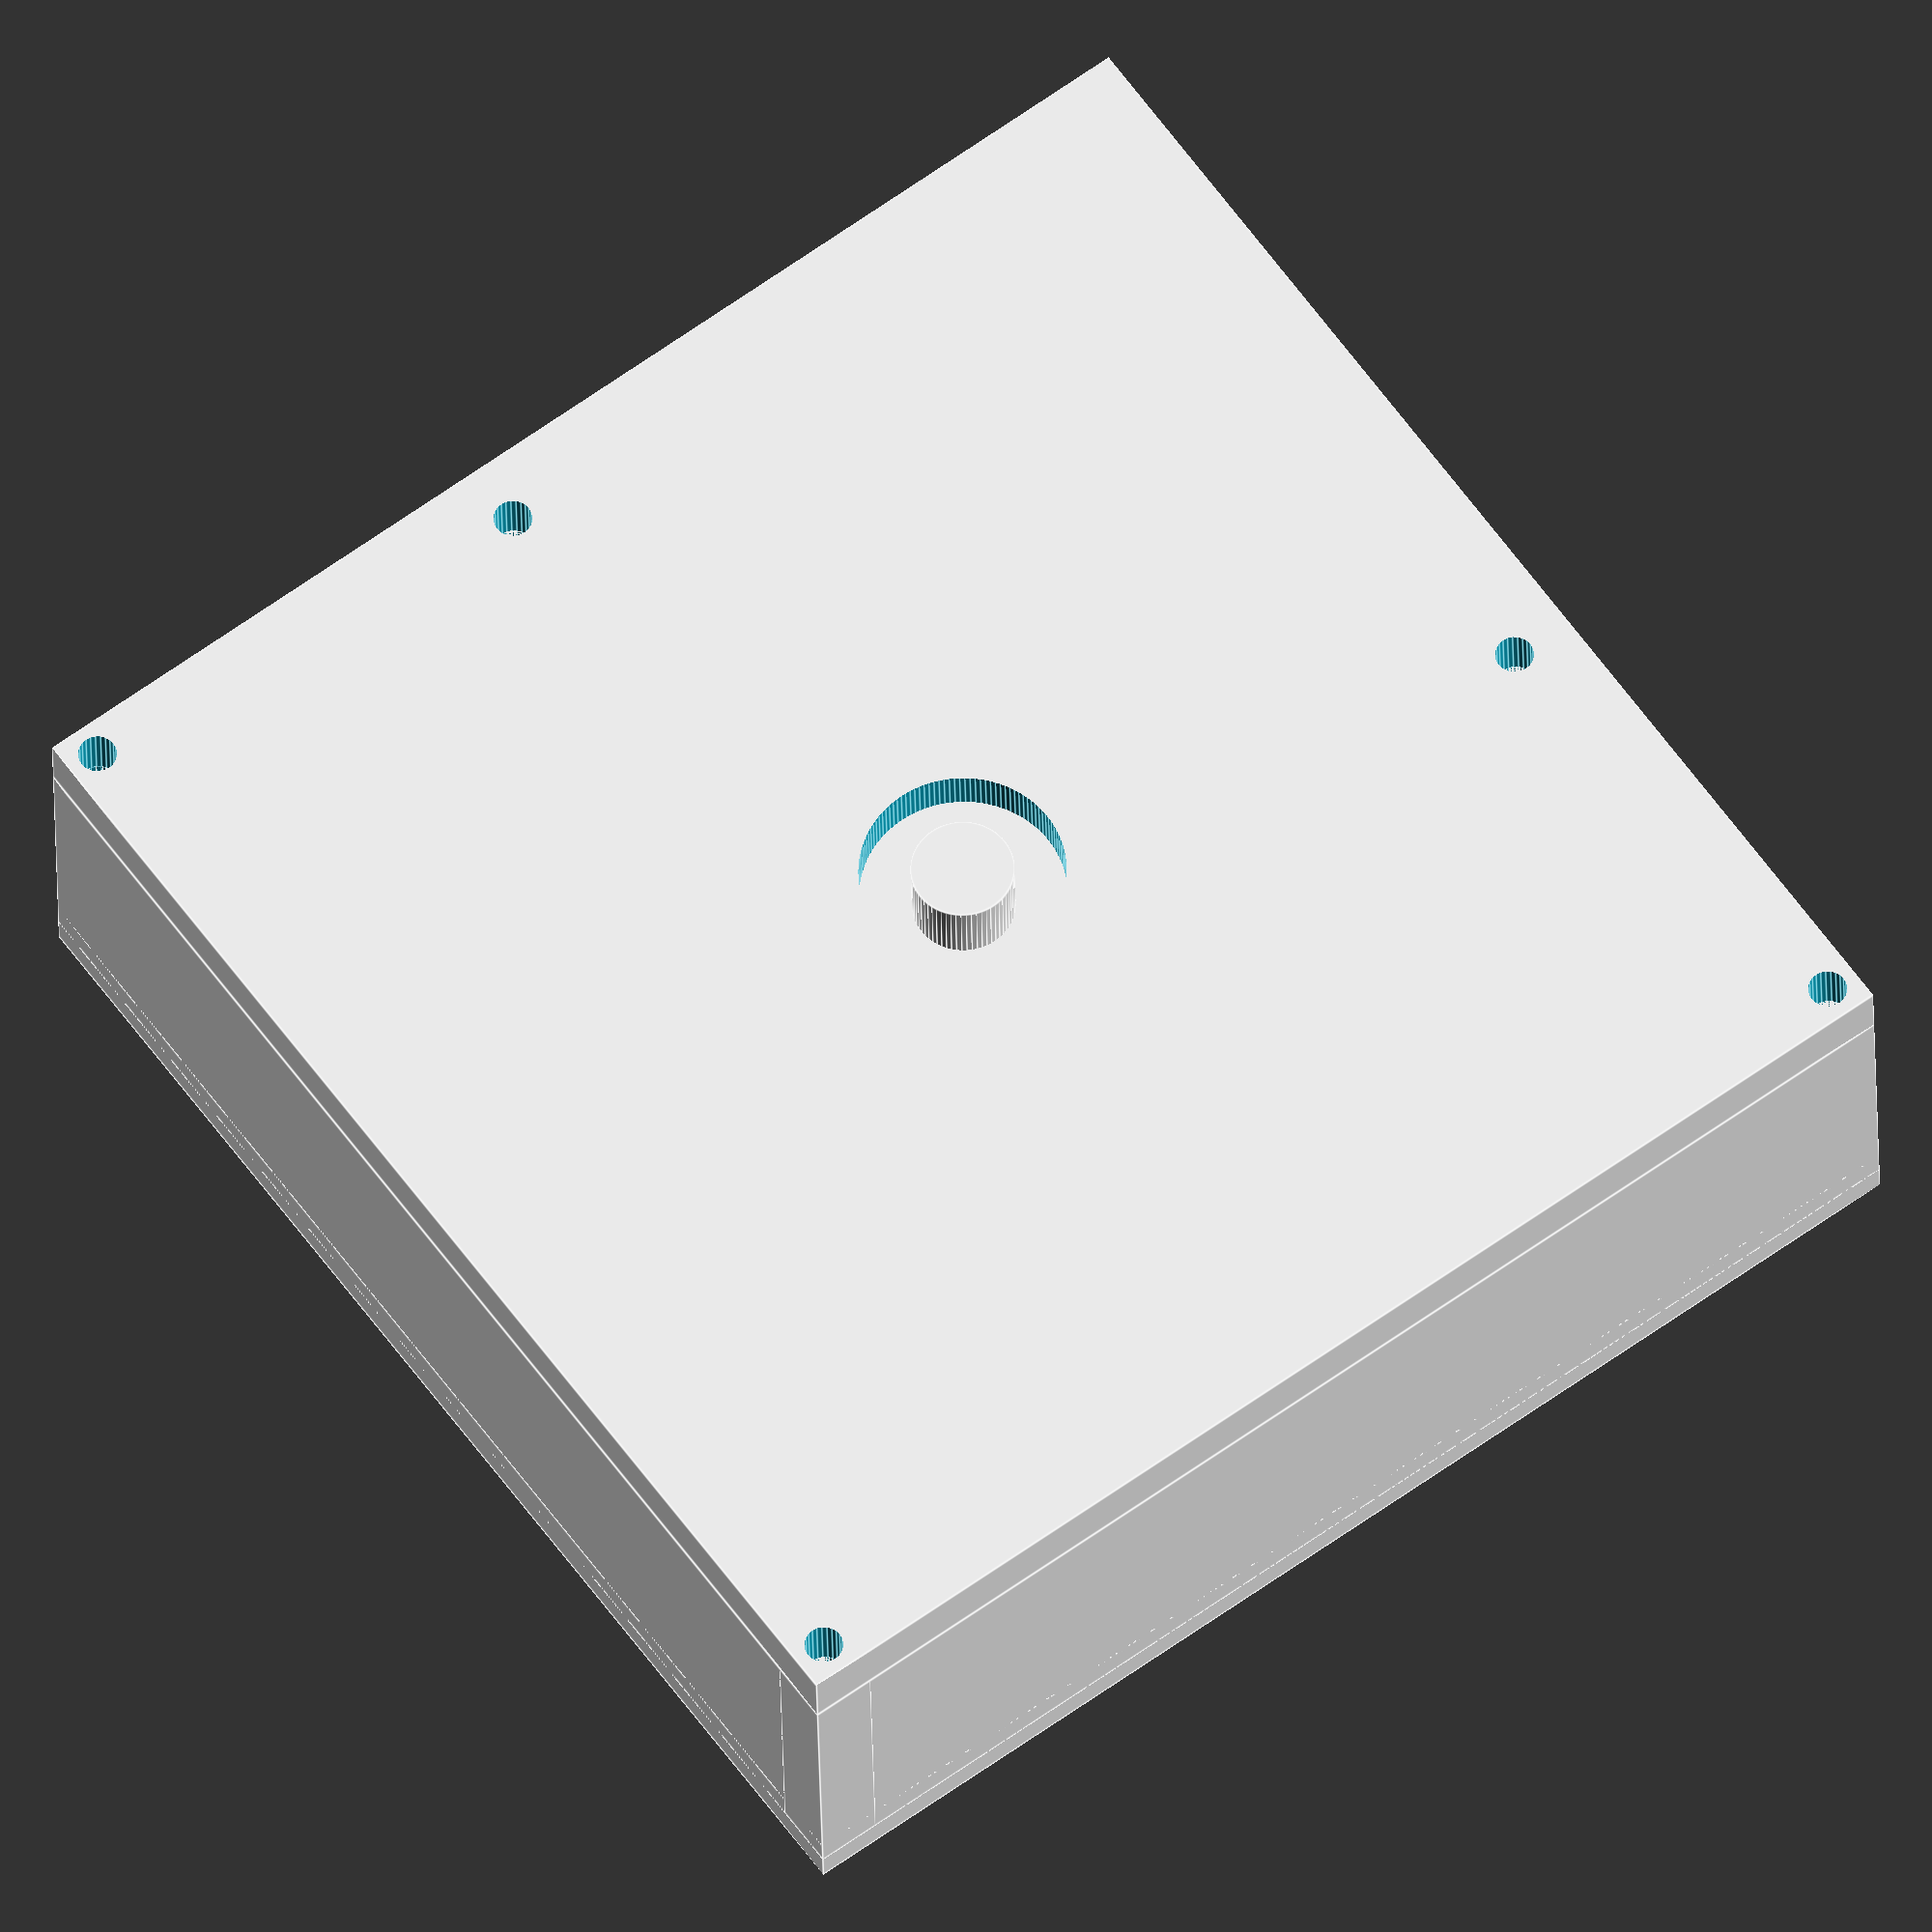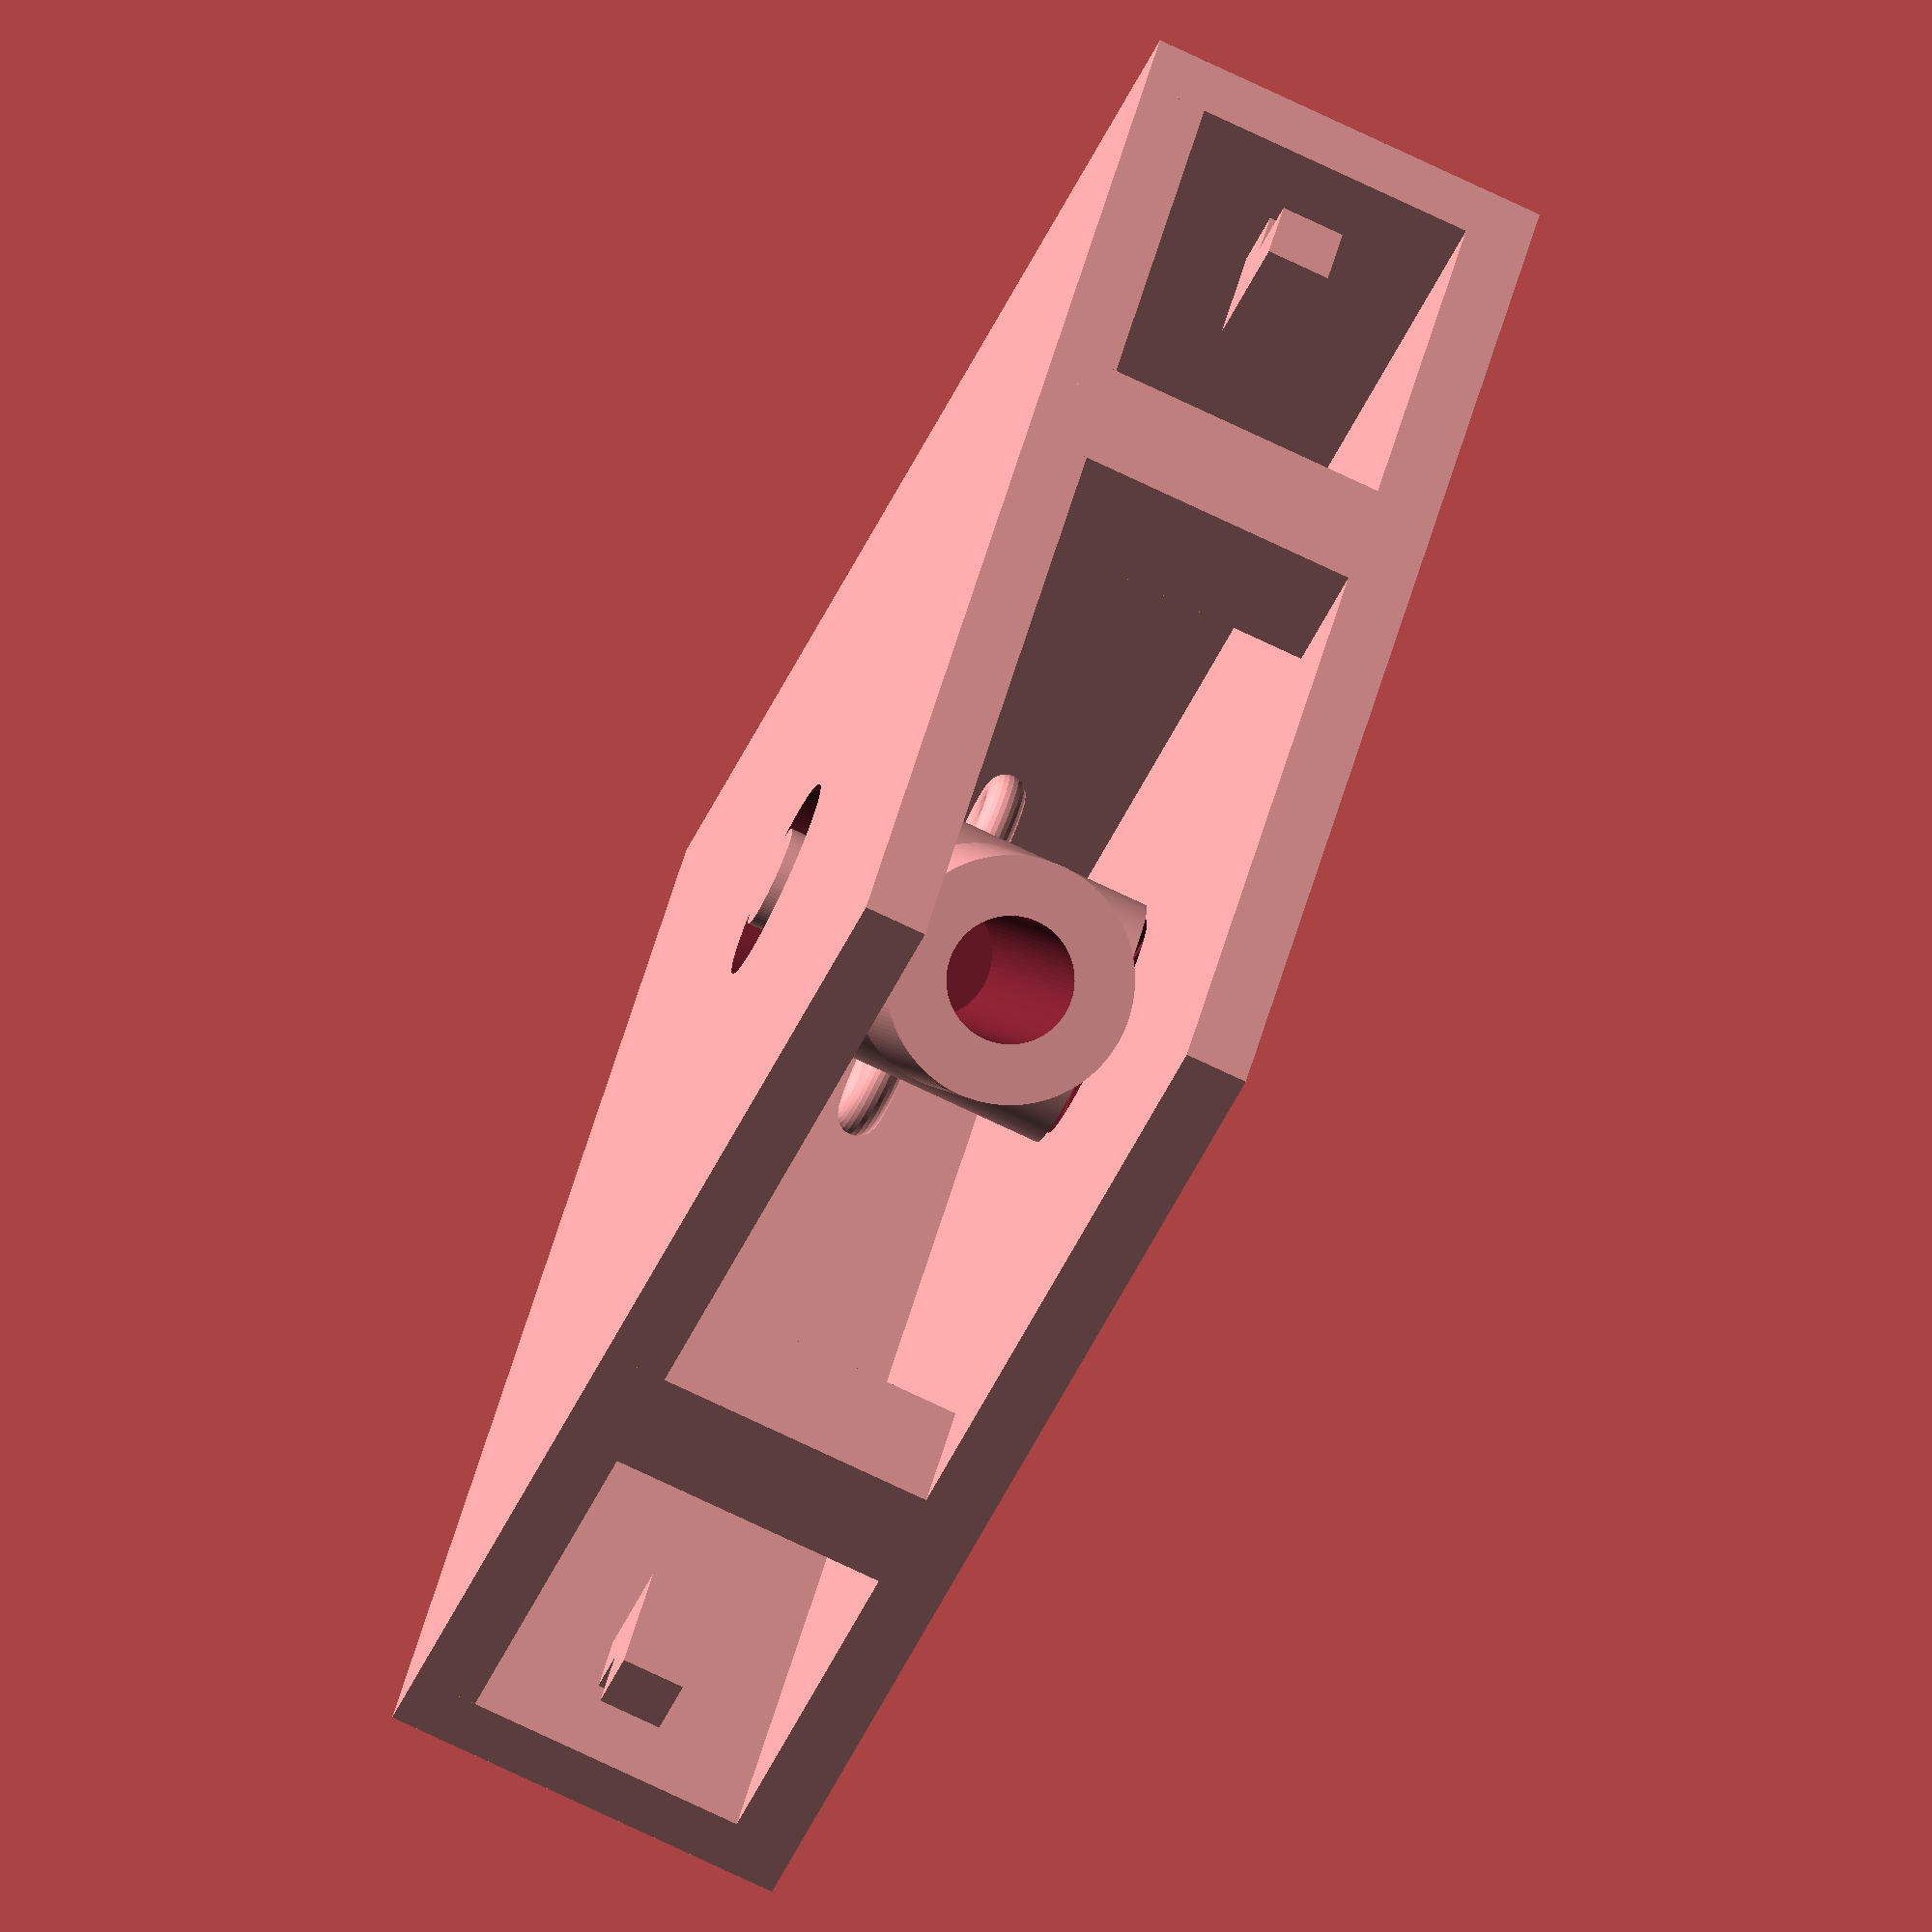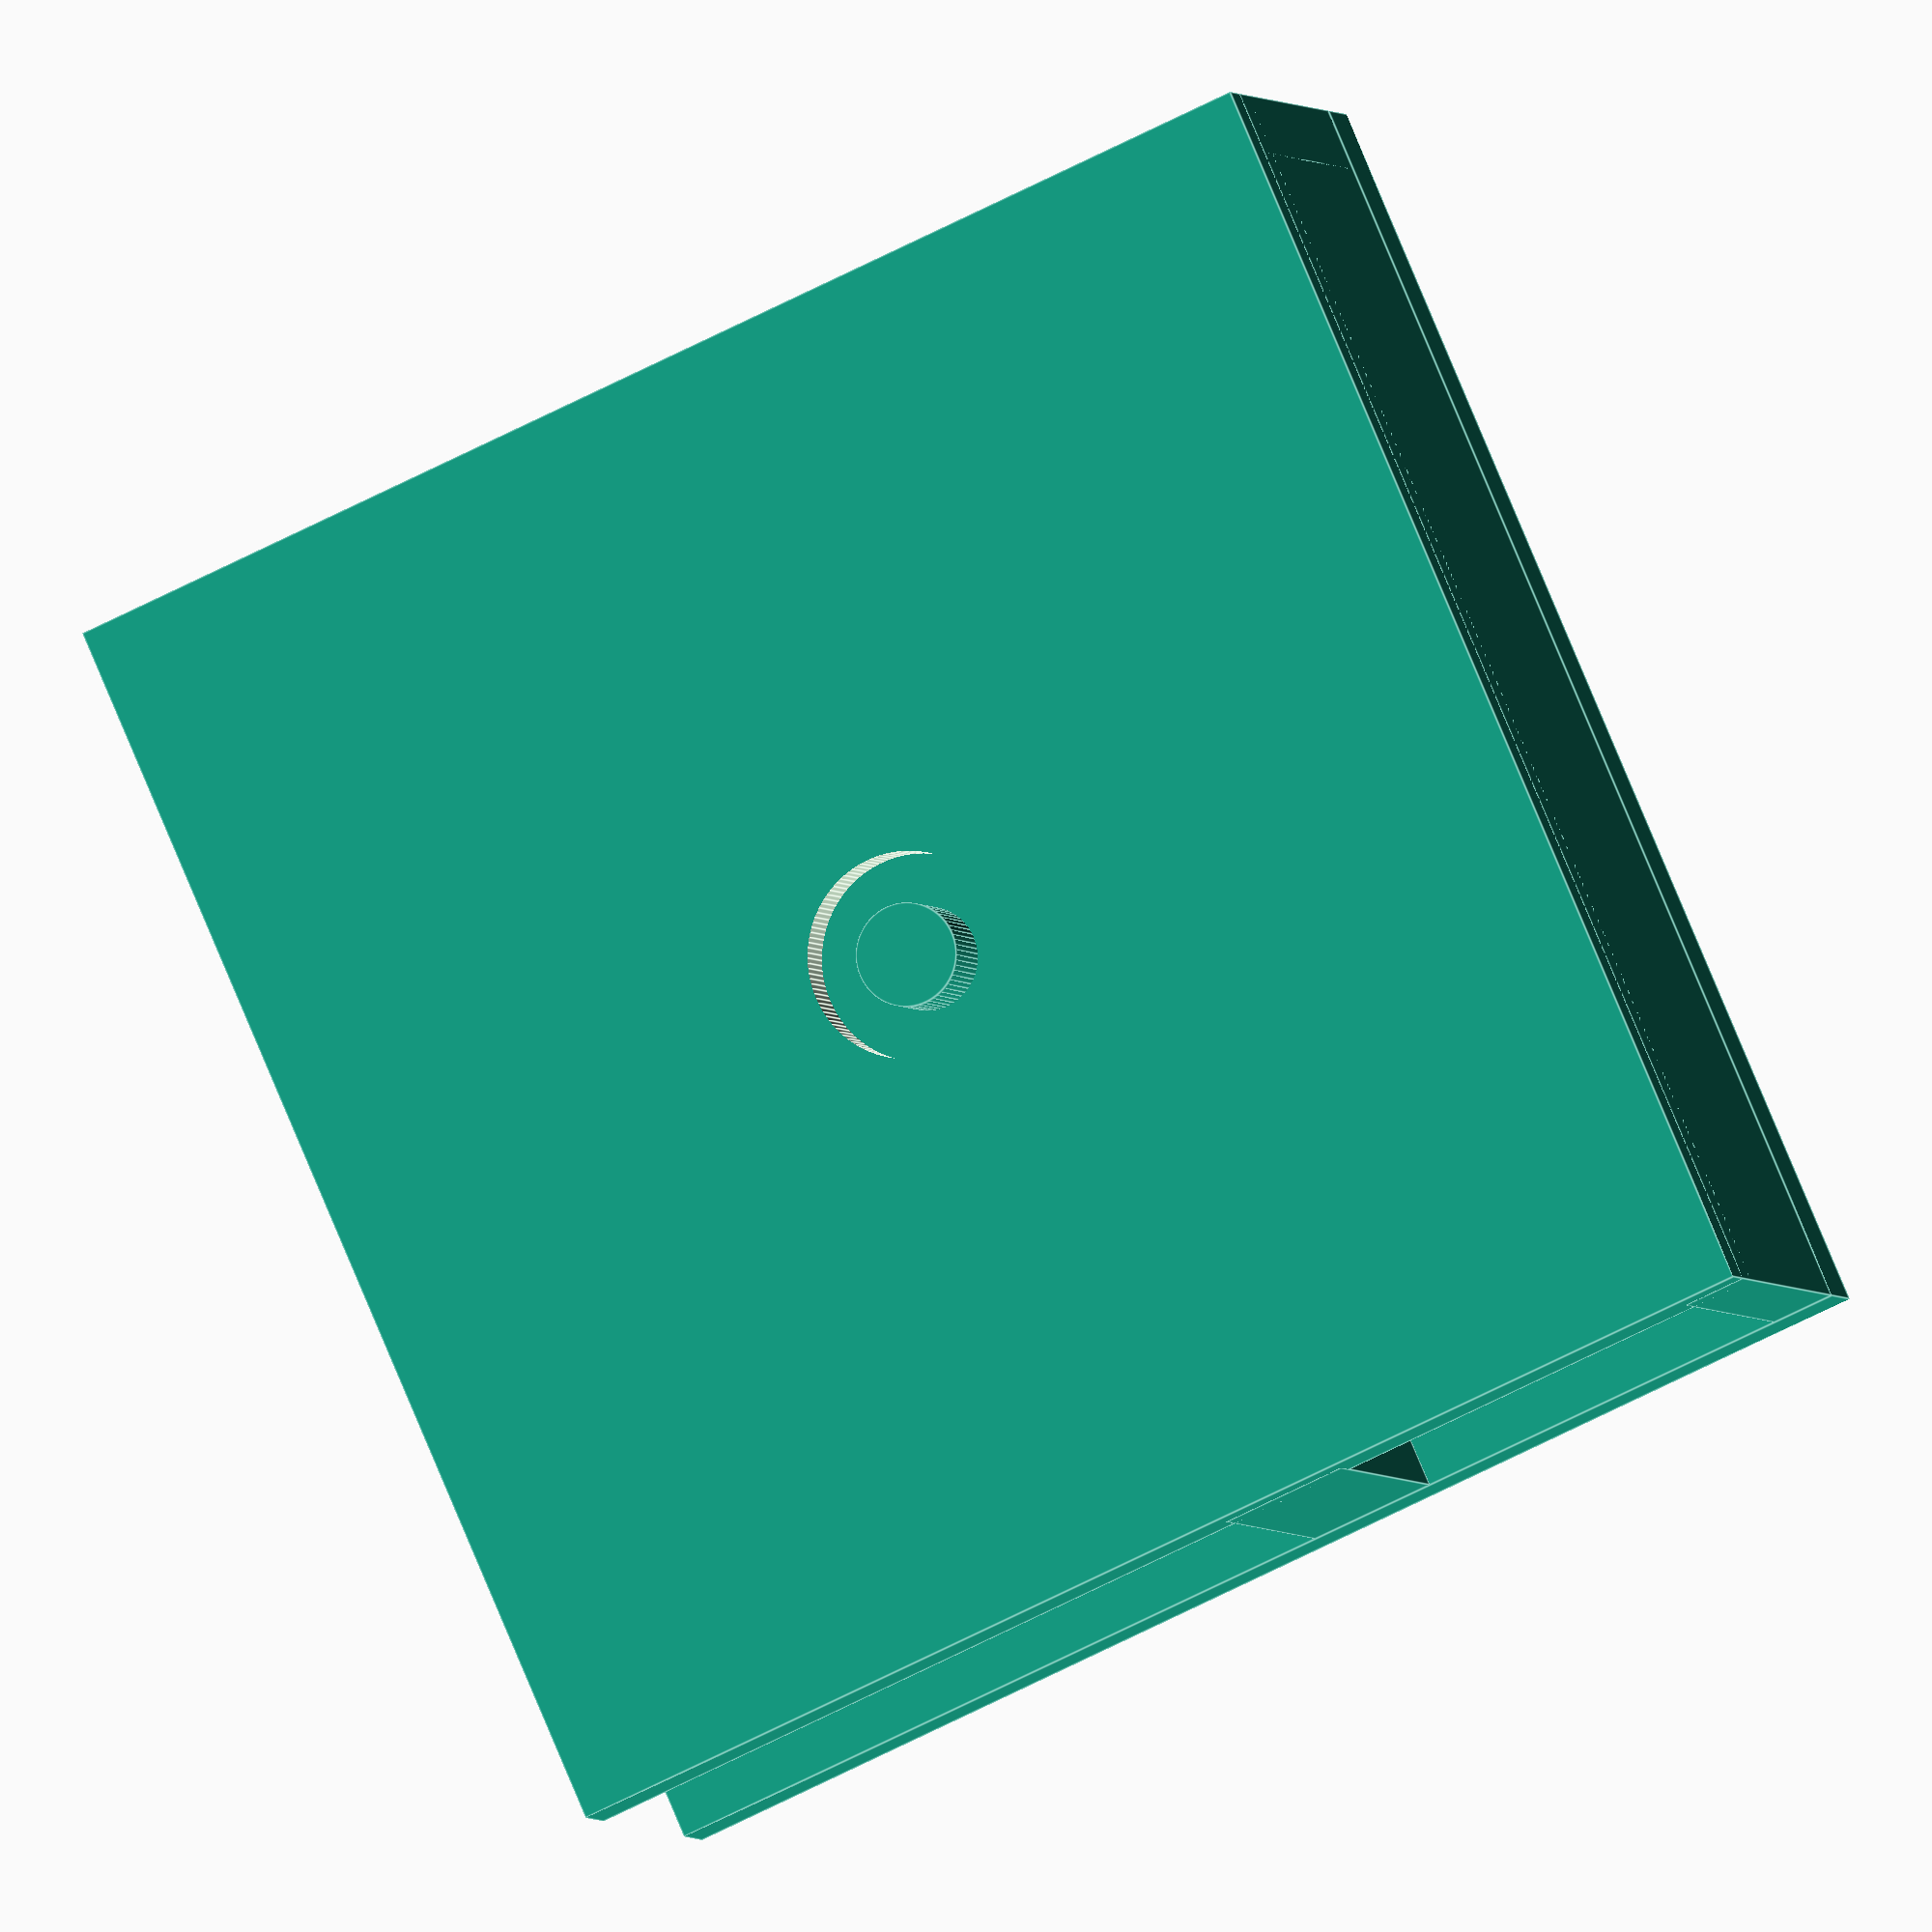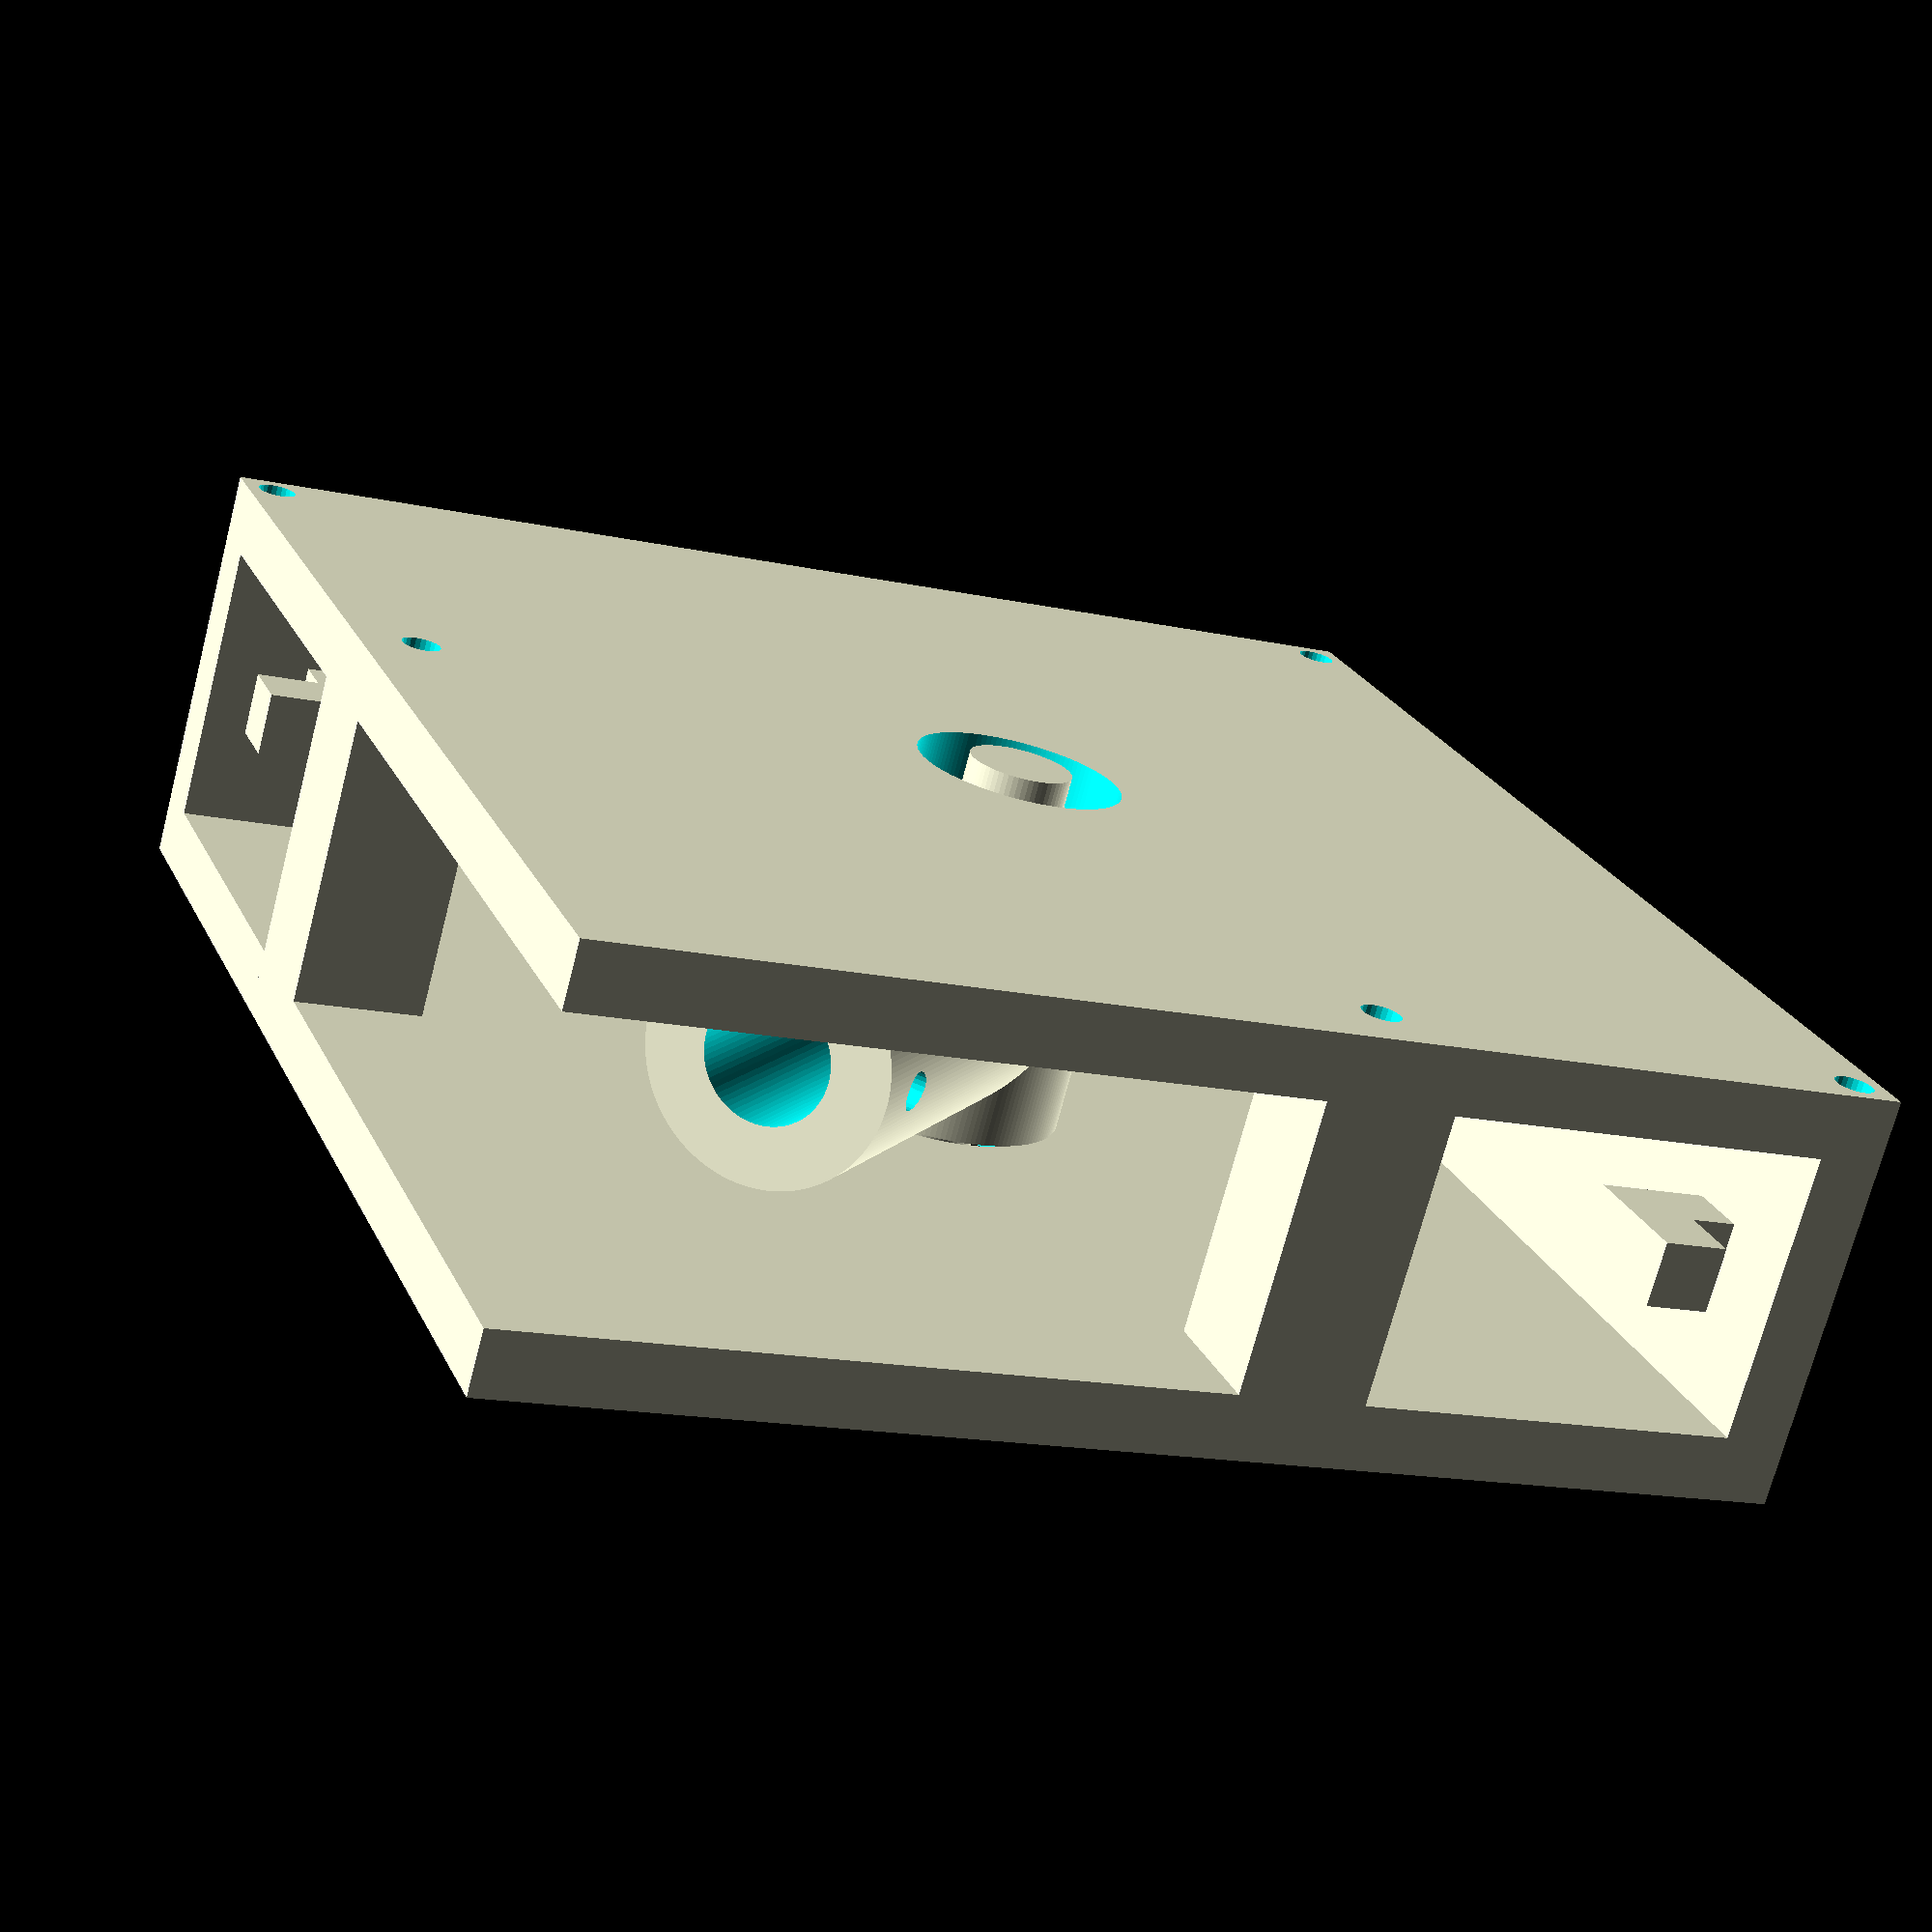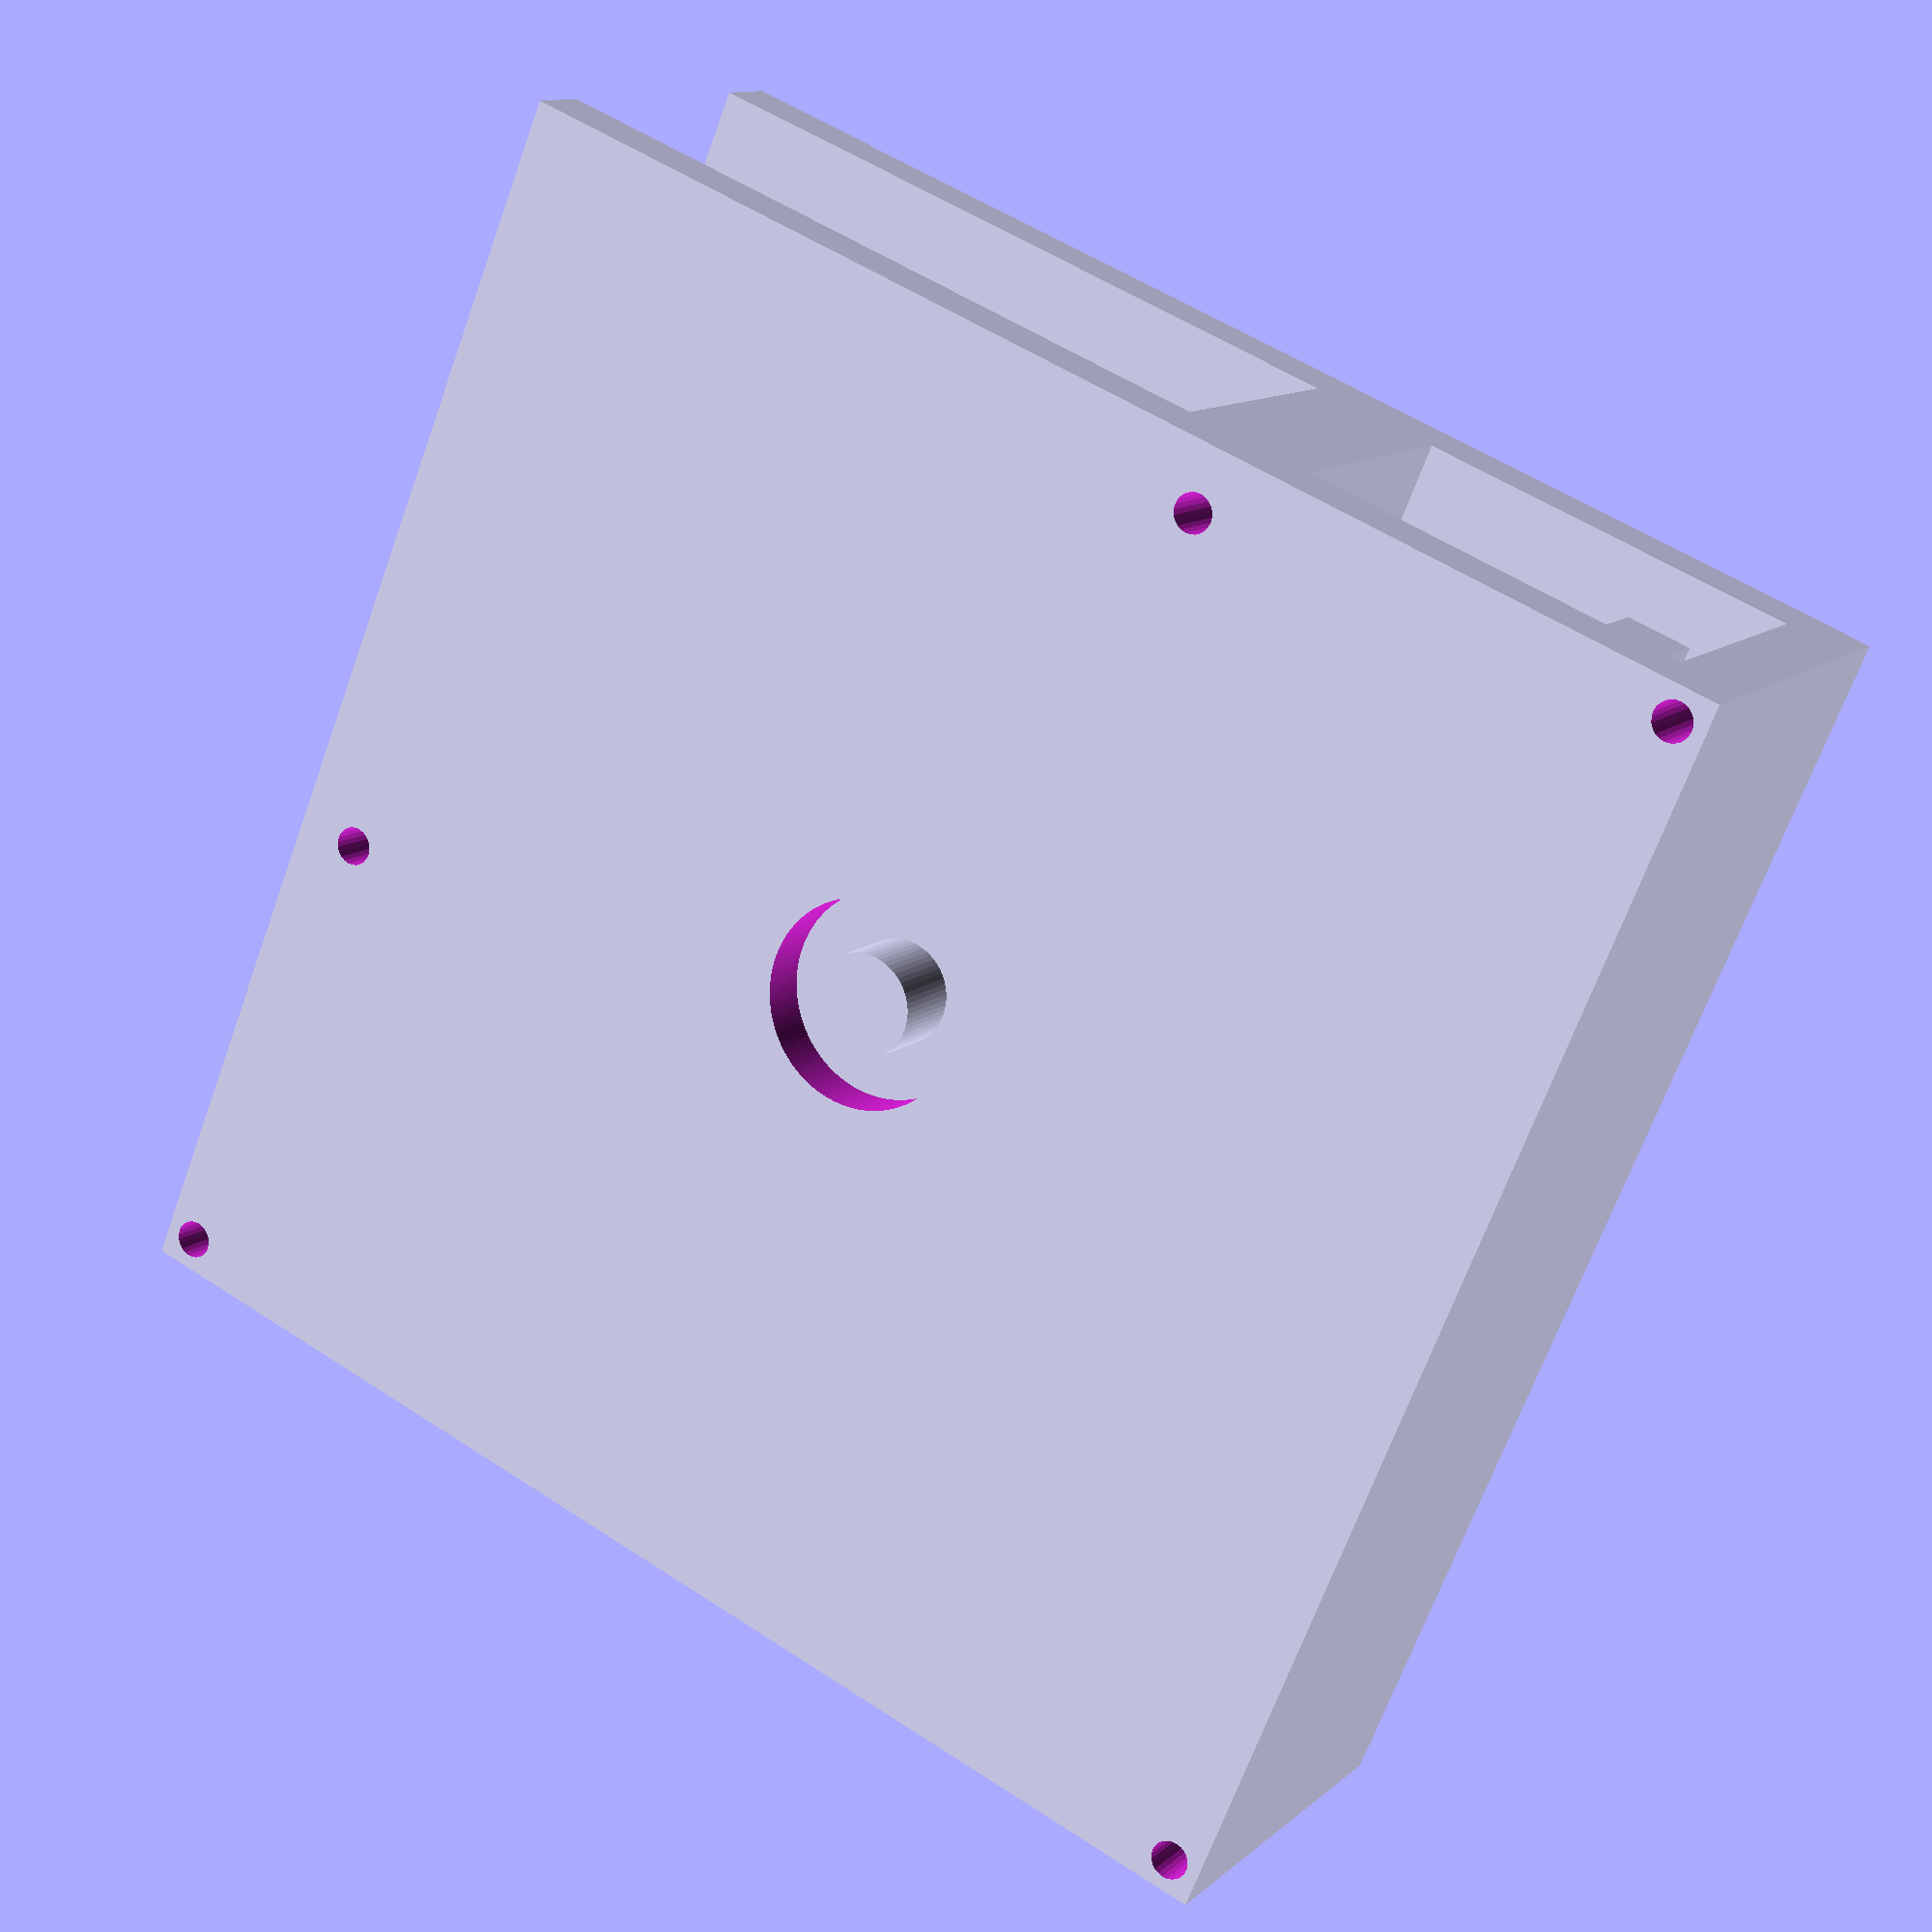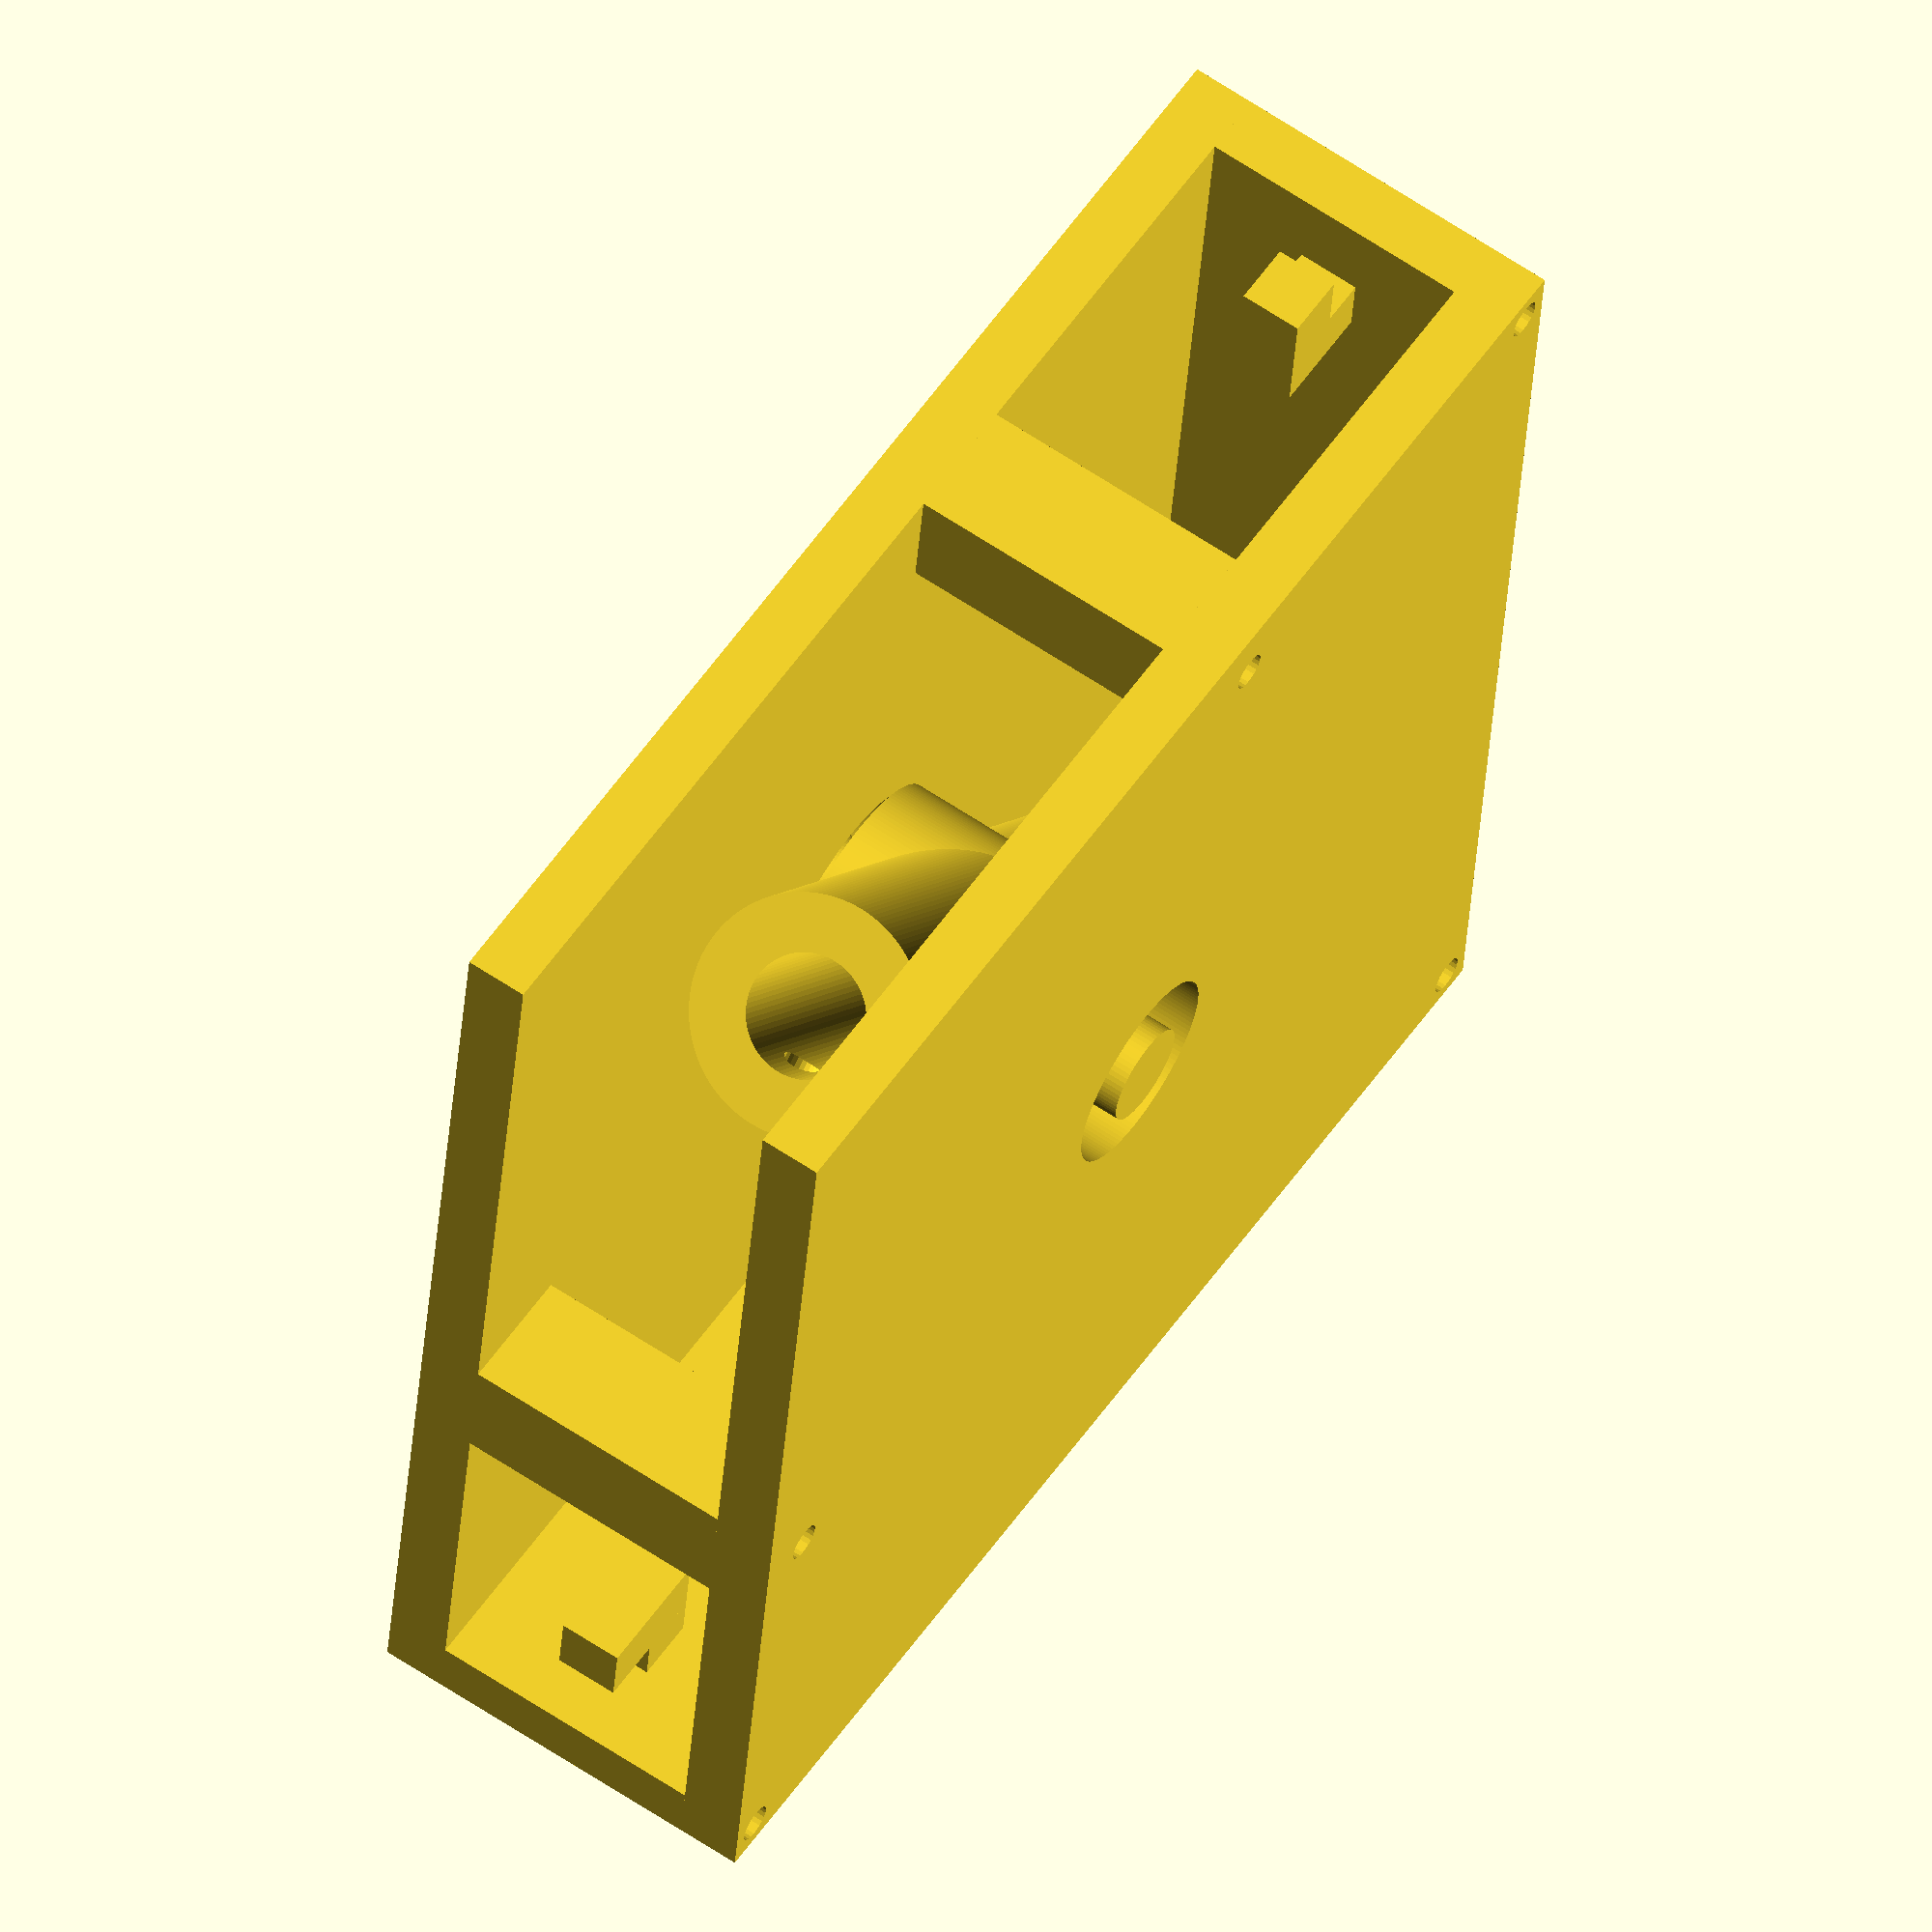
<openscad>
$fa = 1;
$fs = 0.4;
side_wall_length = 100;
mallet_length = 393;
mallet_sphere_radius = 39.6/2;
axel_radius = 4;
side_wall_thickness = 5;
mallet_handle_radius=9.6/2;
side_wall_center_distance = mallet_handle_radius*2+1.5+side_wall_thickness/2;

module mallet() {
    cylinder(h=mallet_length+mallet_sphere_radius, r=mallet_handle_radius);
    translate([0, 0, mallet_length+mallet_sphere_radius])
        sphere(r=mallet_sphere_radius, center=true);
}

module side_wall() {
    difference() {
        cube([side_wall_length, side_wall_length, side_wall_thickness], center=true);
        translate([0, 0, 0])
            cylinder(h=side_wall_thickness+1, r=8, center=true);
             translate([0, 0, side_wall_thickness-1])
            cylinder(h=side_wall_thickness, r=9, center=true);
    }

}

module side_wall_right() {
    difference() {
        side_wall();
        translate([0, 0, -side_wall_thickness-0.1])
            rotate([180, 0, 0])
            screw_holes(side_wall_thickness*2, 3, side_wall_length/2);  // 3mm width holes
    }
}

module side_wall_left() {
    wall_to_wall_distance = side_wall_center_distance*2-side_wall_thickness/2;
    side_wall();
    difference() {//Für die Schrauben
        union() {
            translate([side_wall_length/2-5, +10, wall_to_wall_distance/2])//Struktur Element fo stabilty Y Axes
                cube([10,10,wall_to_wall_distance],center=true);//Stopper
            translate([-10, -side_wall_length/2+5, wall_to_wall_distance/2])
                cube([10,10,wall_to_wall_distance],center=true);//Struktur Element fo stabilty X Axes
            translate([-side_wall_length/2, -side_wall_length/2, 0])//Wall on Y Axes
                union() {
                    cube([side_wall_thickness, side_wall_length, wall_to_wall_distance]);
                    translate([side_wall_thickness+2, 10, wall_to_wall_distance/2+side_wall_thickness/4])
                        rubber_hook();
                 
                };
            translate([-side_wall_length/2, side_wall_length/2, 0])//Wall on X Axes
                union() {
                rotate([0, 0, -90])
                    cube([side_wall_thickness, side_wall_length, wall_to_wall_distance]);
                translate([side_wall_length-10, -side_wall_thickness-2, wall_to_wall_distance/2+side_wall_thickness/4])
                        rotate([180, 0, -90])
                        rubber_hook();
         
                };  
         translate([-side_wall_length/2+7, (side_wall_length/2)-7, wall_to_wall_distance/2])//Wall on X Axes
         rubber_attachment();   
     
        }
        translate([0, 0, wall_to_wall_distance])
            screw_holes(6, 3, side_wall_length/2);  // 6mm deep 3mm width holes
    }
}
module rubber_hook(){
    union(){
                        cube([10,5,5],center= true);    
                        translate([4,-2.5,0])
                            cube([5,10,5],center=true);
                        
                        }
    }

module mallet_car() {
    difference() {
        union() {
            cylinder(h=70, r=mallet_handle_radius*2, center=true);
            rotate([90, 0, 0])
                cylinder(h=2*(mallet_handle_radius*2+side_wall_thickness+2), r=axel_radius, center=true);
            rotate([90, 0, 0])
                cylinder(h=2*(mallet_handle_radius*2+1), r=5*2, center=true);
            translate([0, 0, -37.5])
                rotate([90, 0, 0])
                rubber_attachment();
          translate([ -mallet_handle_radius*2,0,-27])
            rotate([90, 0, 0])
                rubber_attachment();
            translate([ mallet_handle_radius*2,0,-27])
            rotate([90, 0, 0])
                rubber_attachment();
        }
        translate([mallet_handle_radius, 0, 30])
            rotate([0, 90, 0])
                cylinder(h=mallet_handle_radius*2, r=3/2,center = true);
        translate([mallet_handle_radius, 0, -15])
            rotate([0, 90, 0])
                cylinder(h=mallet_handle_radius*2, r=3/2,center = true);
        
        translate([0, 0, -30])
            scale(1.03)
            mallet();
    }
    
}

module rubber_attachment() {
    rotate_extrude(angle=360) {
        translate([4, 0, 0])
            circle(r=1.5);
    }
}

module mallet_holder() {
    translate([0, side_wall_center_distance, 0])
        rotate([90, 0, 0])
            side_wall_right();

    translate([0, -side_wall_center_distance, 0])
        rotate([-90, 0, 0])
        side_wall_left();

    rotate([0, 45, 0])
        mallet_car();
}

module screw_holes(depth, width, corners) {
    posVal = corners - side_wall_thickness / 2;
    translate([0, 0, -depth+0.001]) {
        translate([-posVal, -posVal, 0])
            cylinder(h=depth, r=width/2);
        translate([-posVal, posVal, 0])
            cylinder(h=depth, r=width/2);
        translate([posVal, posVal, 0])
            cylinder(h=depth, r=width/2);
        
        translate([-10, -side_wall_length/2+5, 0])
            cylinder(h=depth, r=width/2);
        
        translate([side_wall_length/2-5, +10, 0])
            cylinder(h=depth, r=width/2);
    }
}

mallet_holder();
// translate([100, 100, 0])
  //  side_wall_left();
     
 //    side_wall_right();
//translate([0, 100, 0])
 //mallet_car();
// side_wall_left();
 //side_wall_right();

</openscad>
<views>
elev=115.5 azim=181.6 roll=305.9 proj=o view=edges
elev=41.8 azim=104.0 roll=338.7 proj=o view=solid
elev=280.1 azim=162.5 roll=337.3 proj=o view=edges
elev=15.6 azim=36.4 roll=64.9 proj=p view=solid
elev=247.3 azim=30.0 roll=199.8 proj=p view=solid
elev=32.0 azim=124.0 roll=356.4 proj=o view=wireframe
</views>
